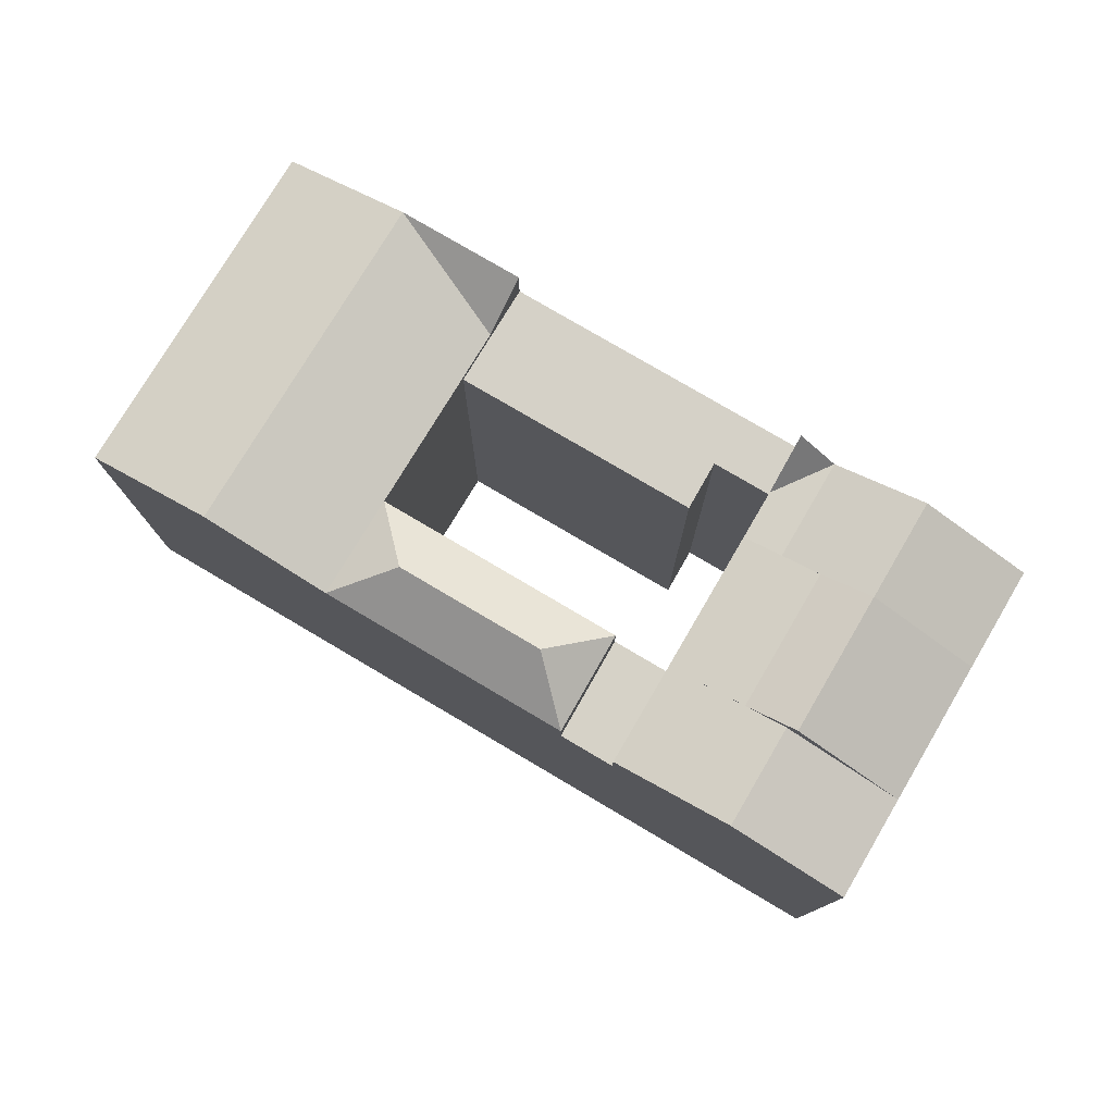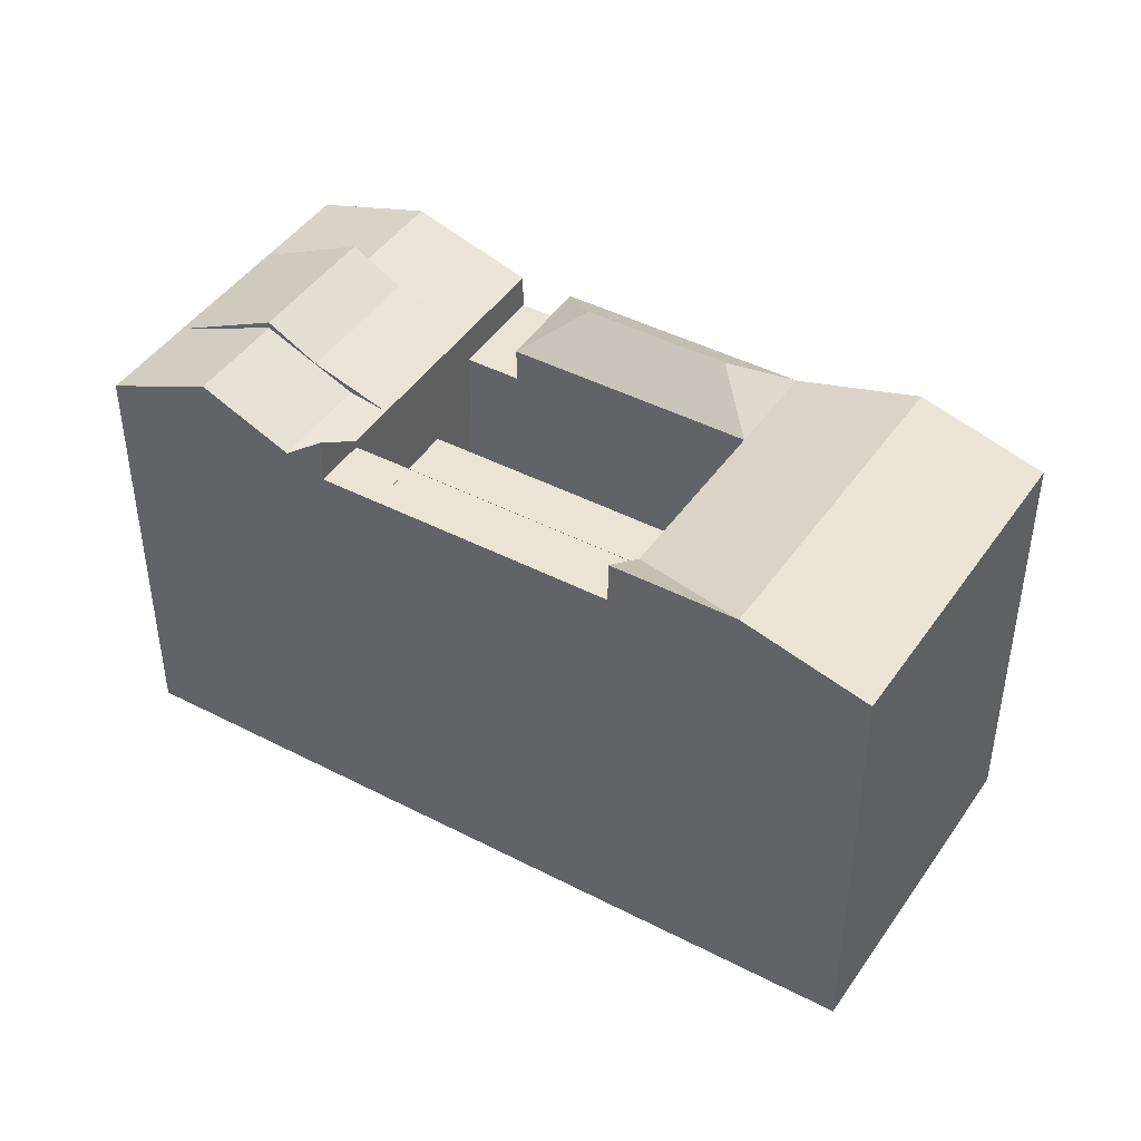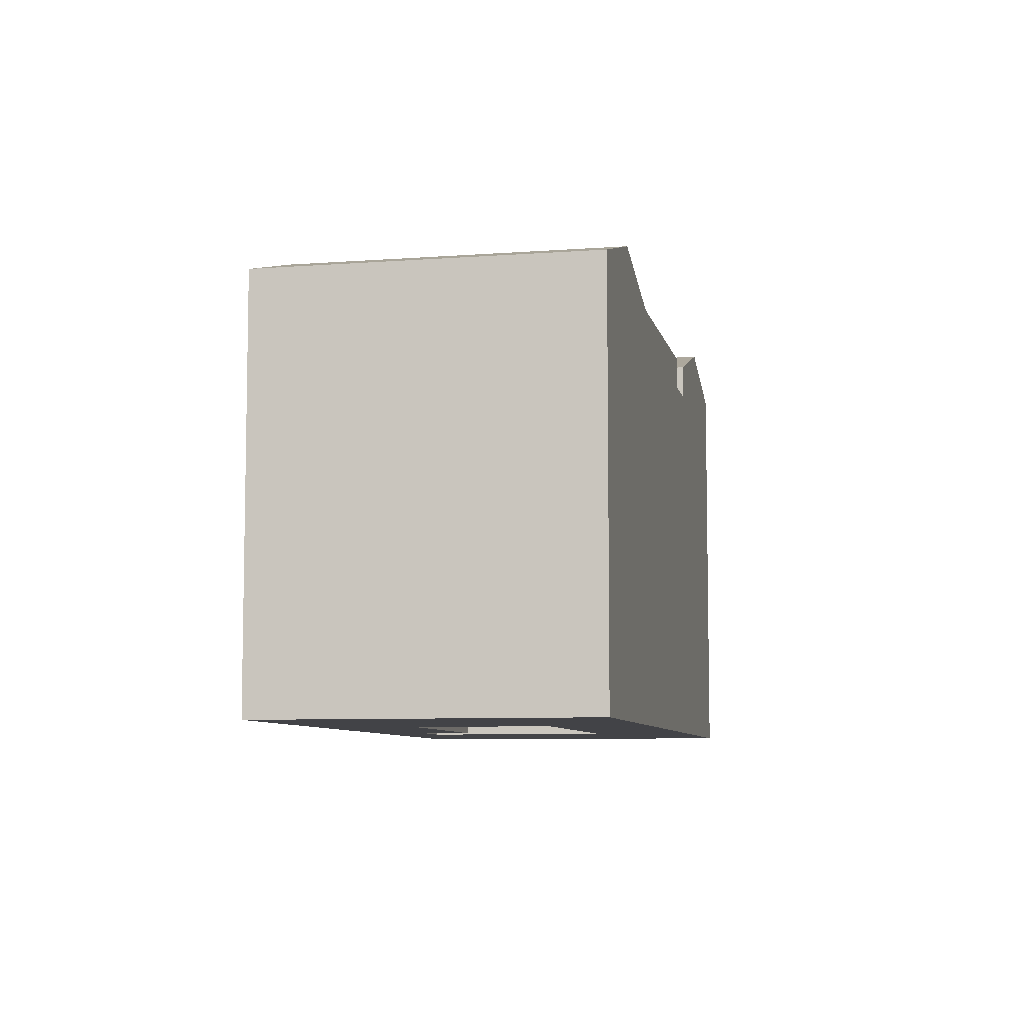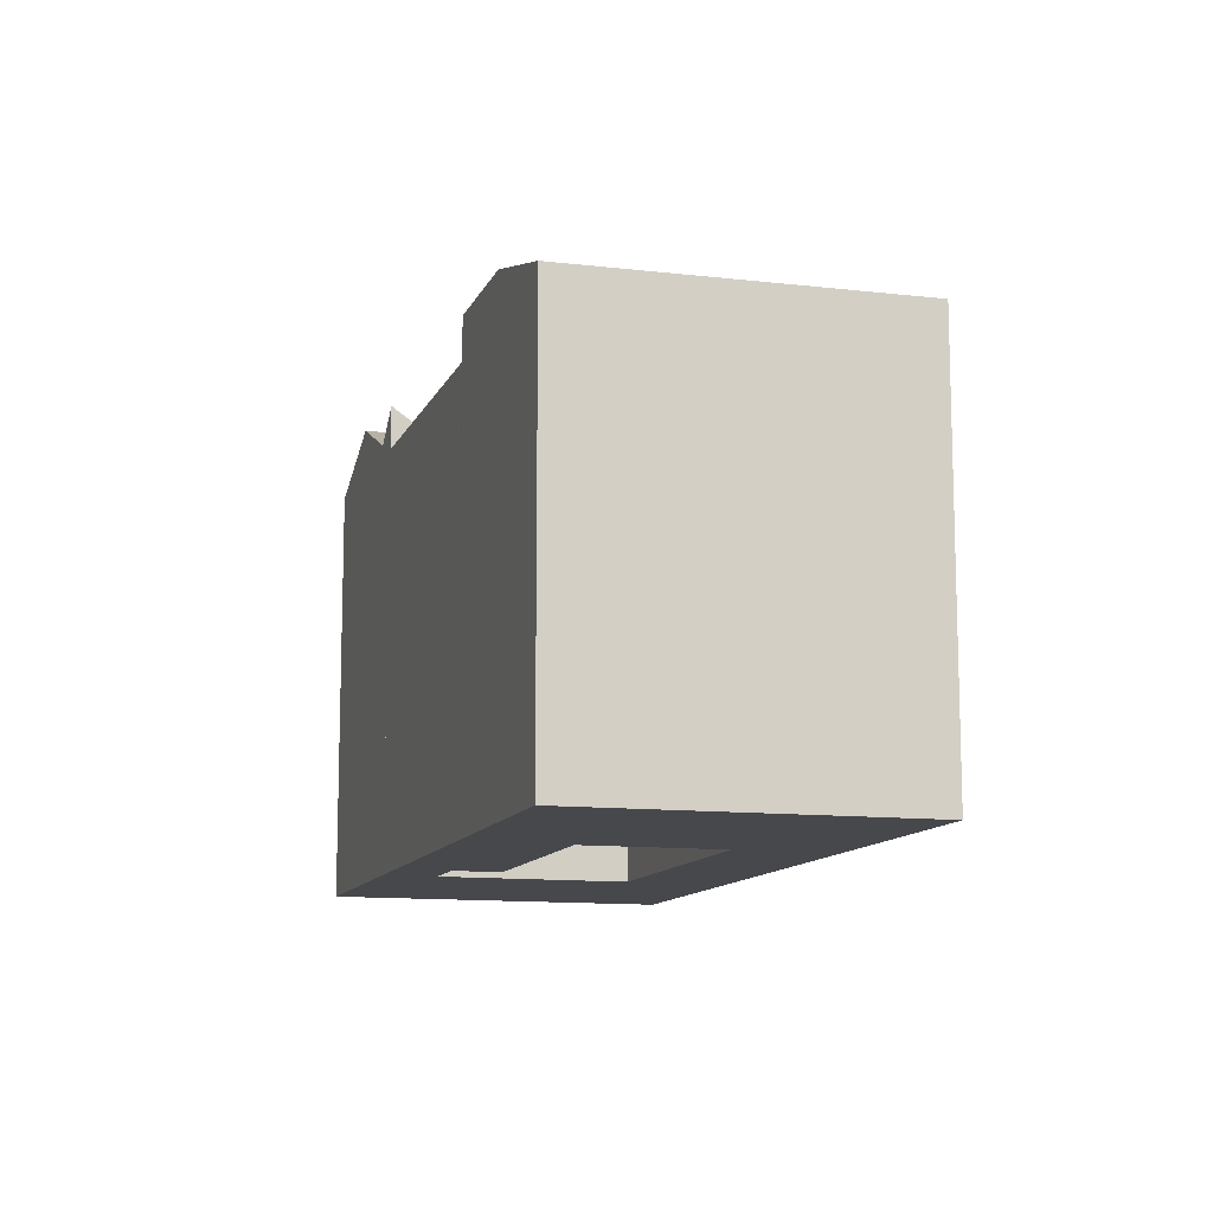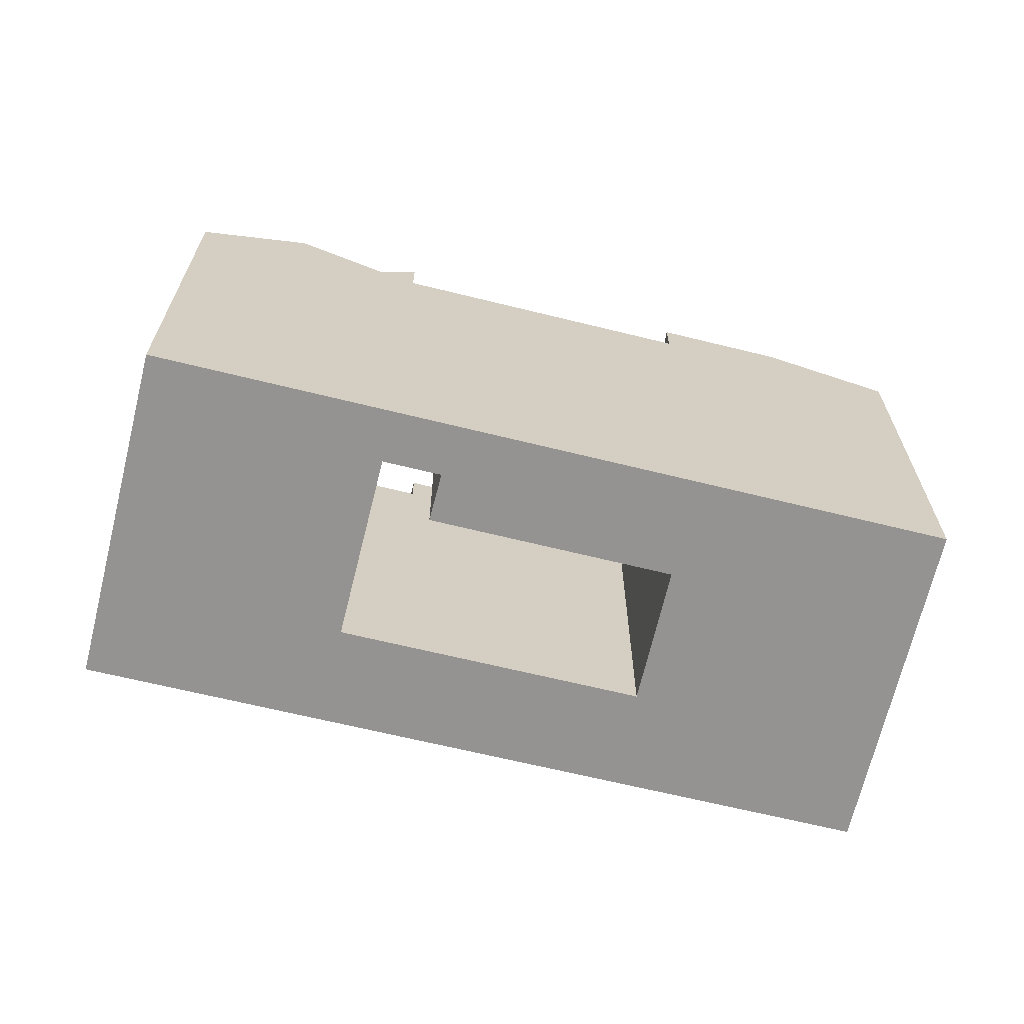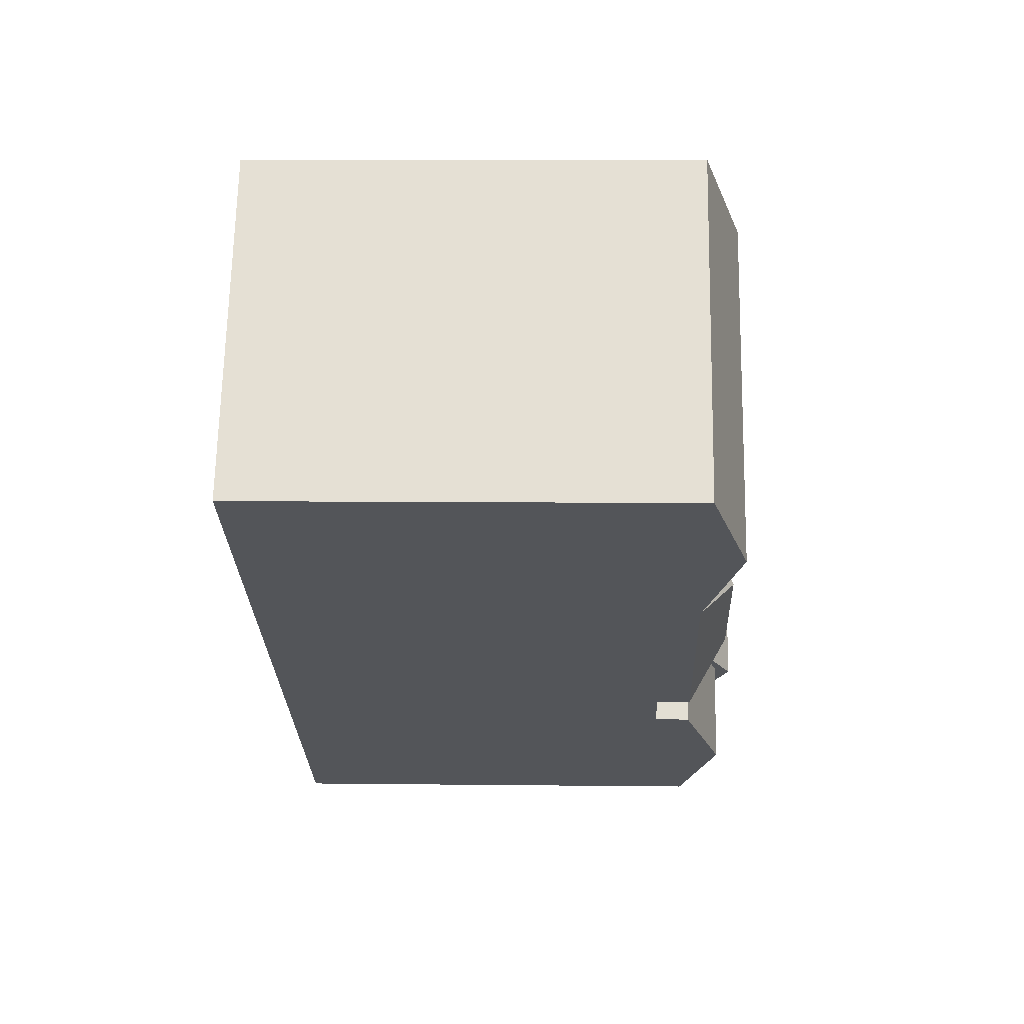
<metadata>
{"format":"obj","ext":"obj","renderer":"f3d","projection":"perspective","resolution":1024,"background":"white","views":[{"elev":78.6,"azim":179.6,"up":"+Y"},{"elev":43.9,"azim":0.5,"up":"+Y"},{"elev":-7.4,"azim":70.6,"up":"+Y"},{"elev":-11.6,"azim":42.6,"up":"+Y"},{"elev":-66.8,"azim":-44.7,"up":"+Y"},{"elev":6.9,"azim":92.0,"up":"+Z"}]}
</metadata>
<code>
v  36.21 23.69 7.101
v  38.04 21.88 16.57
v  41.82 21.88 10.46
v  32.43 23.69 13.22
v  26.81 21.88 9.868
v  31.1 23.69 15.37
v  25.48 21.88 12.02
v  36.71 21.88 18.72
v  35.28 21.88 21.03
v  29.67 23.69 17.68
v  24.05 23.69 14.34
v  9.868 23.18 -0.2414
v  17.05 21.91 -4.391
v  13.57 23.18 -6.477
v  13.35 21.91 1.836
v  7.578 24.62 -1.608
v  11.28 24.62 -7.849
v  2.687 21.91 -4.527
v  6.397 21.91 -10.78
v  15.92 21.52 3.371
v  25.48 21.53 12.02
v  26.81 21.52 9.868
v  14.65 21.53 5.568
v  12.05 21.52 4.019
v  13.29 21.53 7.923
v  10.67 21.53 6.358
v  14.65 21.52 5.568
v  24.05 21.53 14.34
v  25.48 21.52 12.02
v  10.31 22.24 2.982
v  11.61 22.24 0.7985
v  12.05 21.91 4.019
v  6.268 24.29 0.5697
v  7.565 24.29 -1.616
v  1.388 21.91 -2.339
v  0.0004682 21.91 -0.0006935
v  4.88 24.29 2.908
v  8.927 22.24 5.321
v  10.67 23.8 6.358
v  33.36 21.88 -0.7393
v  38.97 23.69 2.625
v  30.6 21.88 3.737
v  44.58 21.88 5.988
v  19.54 20.15 -2.893
v  19.73 20.15 -8.916
v  17.05 20.15 -4.391
v  22.18 20.15 -7.449
v  29.72 23.69 0.1457
v  23.12 23.69 -3.818
v  19.54 21.88 -2.893
v  22.18 21.88 -7.449
v  14.41 23.8 -12.11
v  11.72 23.8 -7.585
v  9.082 21.91 -15.3
v  19.73 21.91 -8.916
v  33.36 4.523e-17 -0.7386
v  41.81 -6.408e-16 10.47
v  30.6 -2.289e-16 3.738
v  44.58 -3.667e-16 5.989
v  17.05 2.688e-16 -4.391
v  22.18 4.561e-16 -7.448
v  19.54 1.771e-16 -2.893
v  19.73 5.459e-16 -8.915
v  6.396 6.599e-16 -10.78
v  9.081 9.37e-16 -15.3
v  38.04 -1.015e-15 16.57
v  26.81 -6.043e-16 9.869
v  36.71 -1.146e-15 18.72
v  25.48 -7.362e-16 12.02
v  35.28 -1.288e-15 21.03
v  24.05 -8.779e-16 14.34
v  2.686 2.772e-16 -4.526
v  13.35 -1.125e-16 1.837
v  14.65 -3.41e-16 5.569
v  15.92 -2.065e-16 3.372
v  10.67 -3.893e-16 6.359
v  12.05 -2.462e-16 4.02
v  13.29 -4.852e-16 7.923
v  1.388 1.432e-16 -2.338
v  0 0 0
v  12.05 21.36 4.019
v  4.38 23.37 -0.5553
v  17.05 20.99 -4.391
v  13.7 23.1 -6.397
v  12.28 24 -7.251
v  5.407 23.42 -2.903
v  5.678 23.37 -2.742
v  13.35 21.36 1.836
v  7.251 24.14 -1.803
v  9.46 23.33 -0.4852
v  13.35 20.99 1.836
v  10.33 22.89 0.03519
g defaultobject
f 1 2 3
f 2 1 4
f 5 6 4
f 6 5 7
f 4 8 2
f 8 4 6
f 6 9 8
f 9 6 10
f 10 7 11
f 10 6 7
f 12 13 14
f 13 12 15
f 16 14 17
f 14 16 12
f 18 17 19
f 17 18 16
f 20 21 22
f 21 20 23
f 24 25 23
f 25 24 26
f 27 28 29
f 28 27 25
f 30 15 31
f 15 30 32
f 33 31 34
f 31 33 30
f 35 34 18
f 34 35 33
f 33 36 37
f 36 33 35
f 30 37 38
f 37 30 33
f 30 38 32
f 38 39 32
f 40 1 41
f 1 40 42
f 41 3 43
f 3 41 1
f 44 45 46
f 45 44 47
f 42 40 48
f 49 42 48
f 42 49 50
f 49 51 50
f 49 40 51
f 40 49 48
f 52 19 53
f 19 52 54
f 55 53 13
f 53 55 52
f 42 4 1
f 4 42 5
f 56 57 58
f 57 56 59
f 60 61 62
f 61 60 63
f 58 61 56
f 61 58 62
f 64 63 60
f 63 64 65
f 58 66 67
f 66 58 57
f 67 68 69
f 68 67 66
f 70 69 68
f 69 70 71
f 60 72 64
f 72 60 73
f 74 67 69
f 67 74 75
f 74 76 77
f 76 74 78
f 78 69 71
f 69 78 74
f 73 79 72
f 79 73 77
f 80 77 76
f 77 80 79
f 30 81 32
f 82 30 32
f 30 82 33
f 35 72 79
f 72 35 18
f 39 80 76
f 80 39 38
f 38 36 80
f 36 38 37
f 36 79 80
f 79 36 35
f 30 82 33
f 81 30 33
f 30 81 32
f 32 26 24
f 26 32 39
f 40 59 56
f 59 40 43
f 43 40 41
f 59 3 57
f 3 59 43
f 62 46 60
f 46 62 44
f 45 61 63
f 61 45 47
f 58 50 62
f 50 58 42
f 50 47 44
f 47 50 51
f 51 56 61
f 56 51 40
f 13 83 84
f 19 65 64
f 65 19 54
f 54 63 65
f 63 54 55
f 55 54 52
f 45 13 46
f 13 45 55
f 5 58 67
f 58 5 42
f 57 2 66
f 2 57 3
f 21 5 22
f 5 21 7
f 66 8 68
f 8 66 2
f 68 9 70
f 9 68 8
f 9 71 70
f 71 9 11
f 11 9 10
f 28 7 29
f 7 28 11
f 53 14 13
f 14 53 85
f 85 19 17
f 60 15 73
f 15 60 13
f 86 87 18
f 15 88 31
f 86 12 15
f 12 86 16
f 18 64 72
f 64 18 19
f 29 23 27
f 23 29 21
f 23 75 74
f 75 23 20
f 20 67 75
f 67 20 22
f 24 74 77
f 74 24 23
f 78 26 76
f 26 78 25
f 71 25 78
f 25 71 28
f 34 89 90
f 91 31 92
f 31 91 15
f 73 32 77
f 32 73 15

</code>
